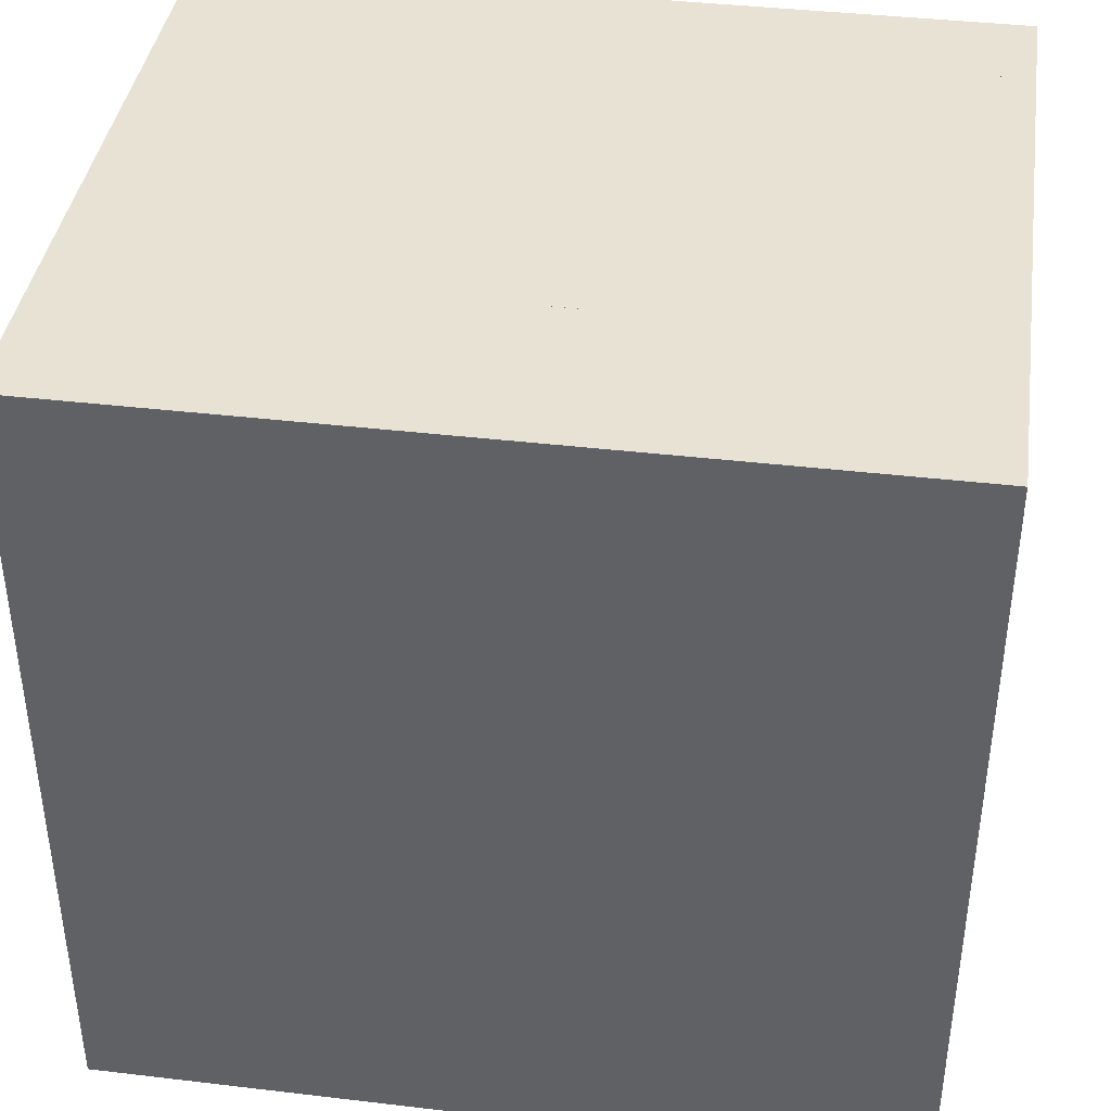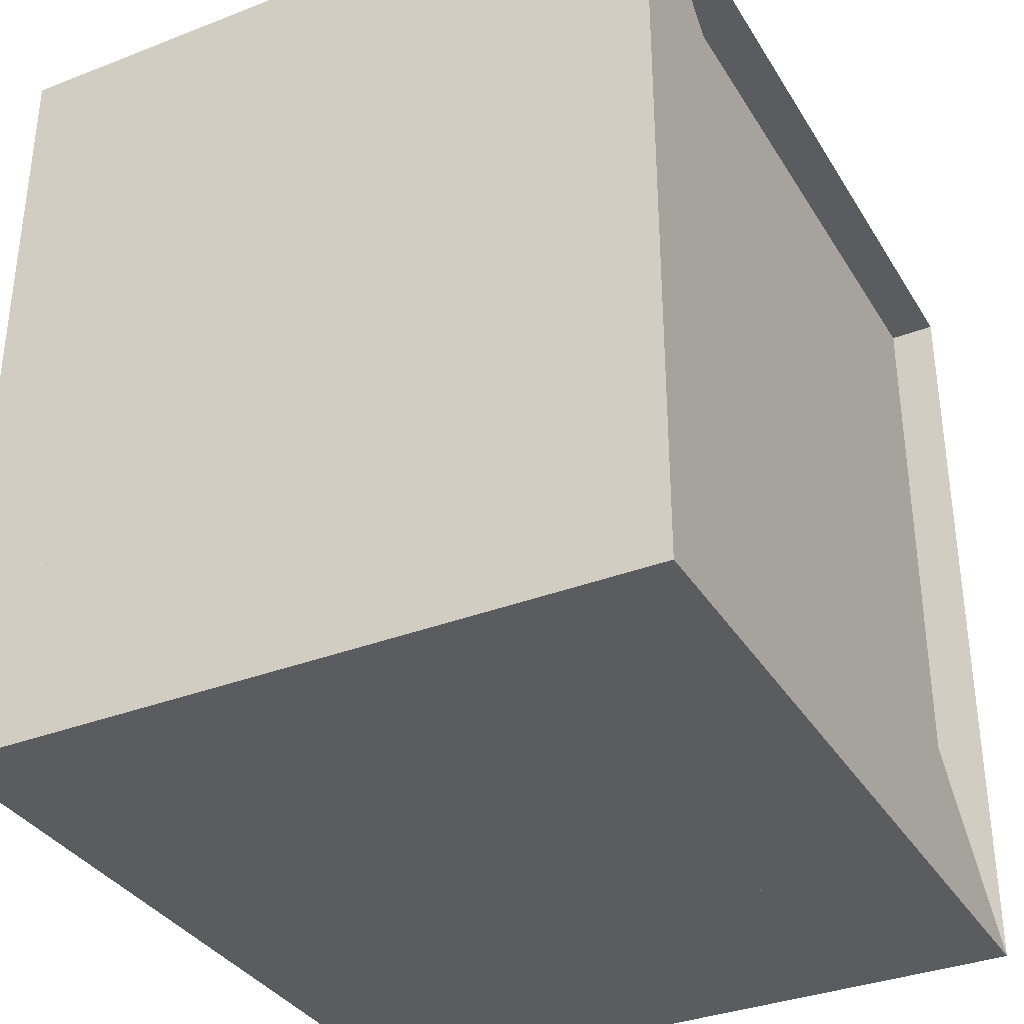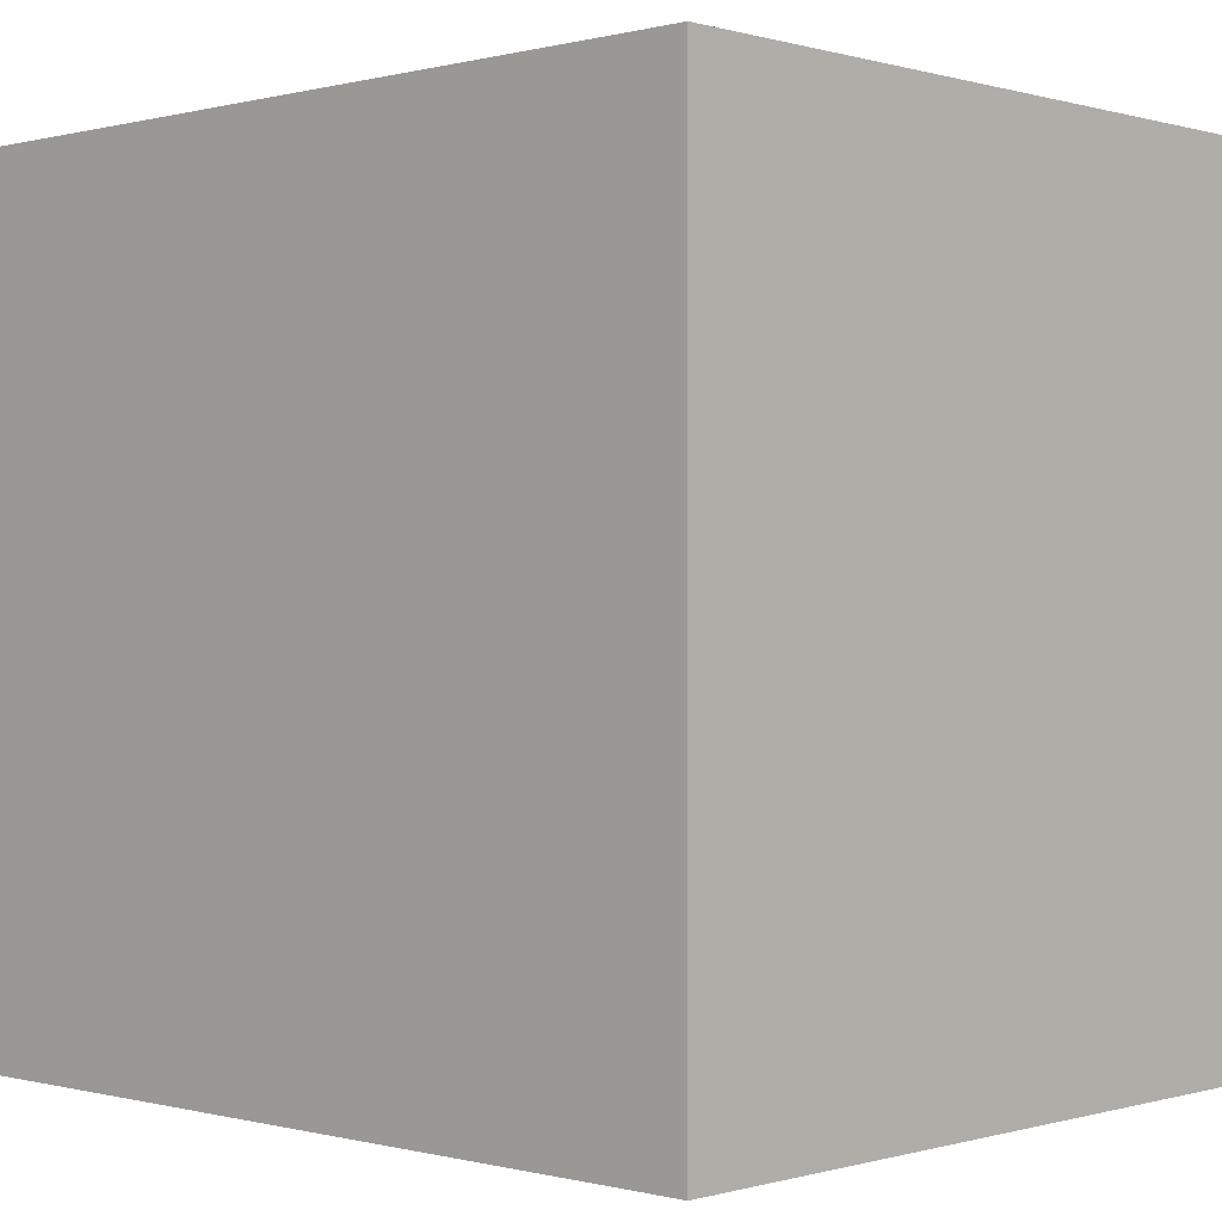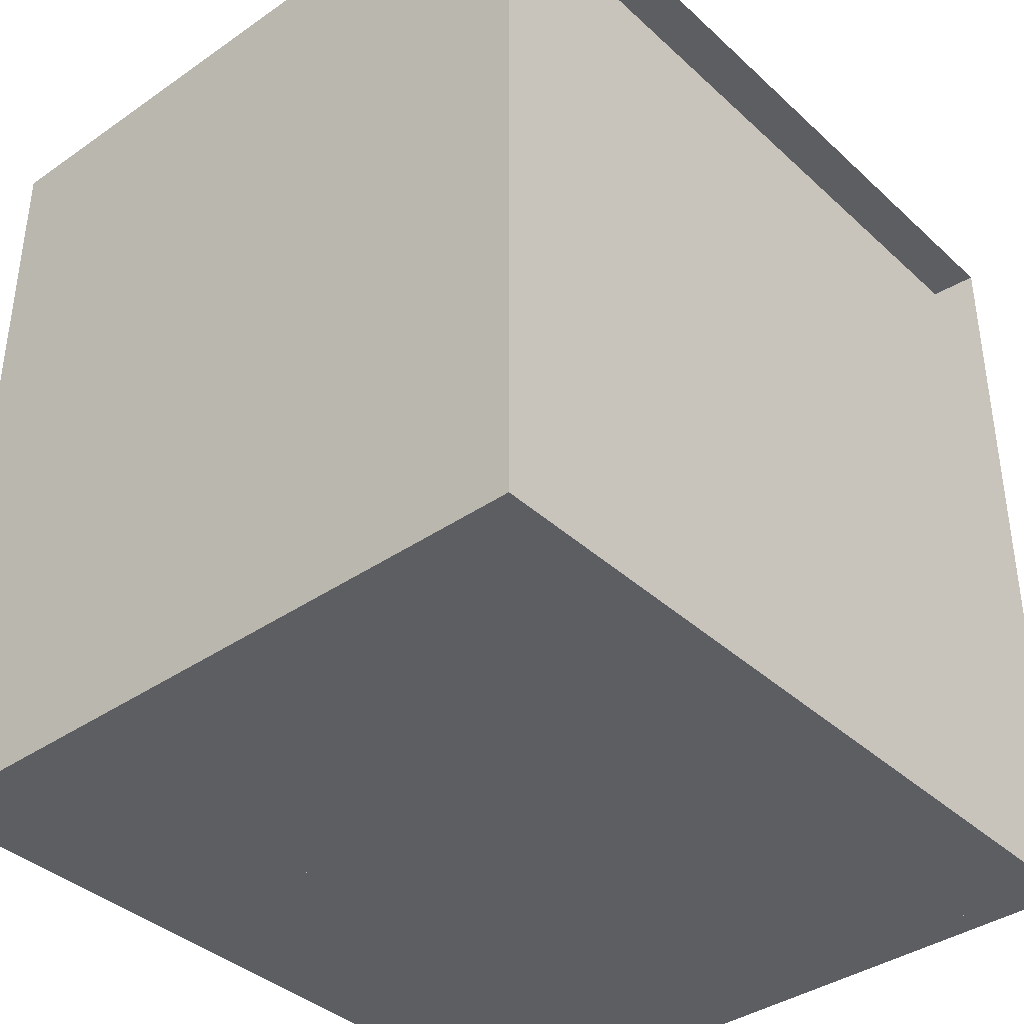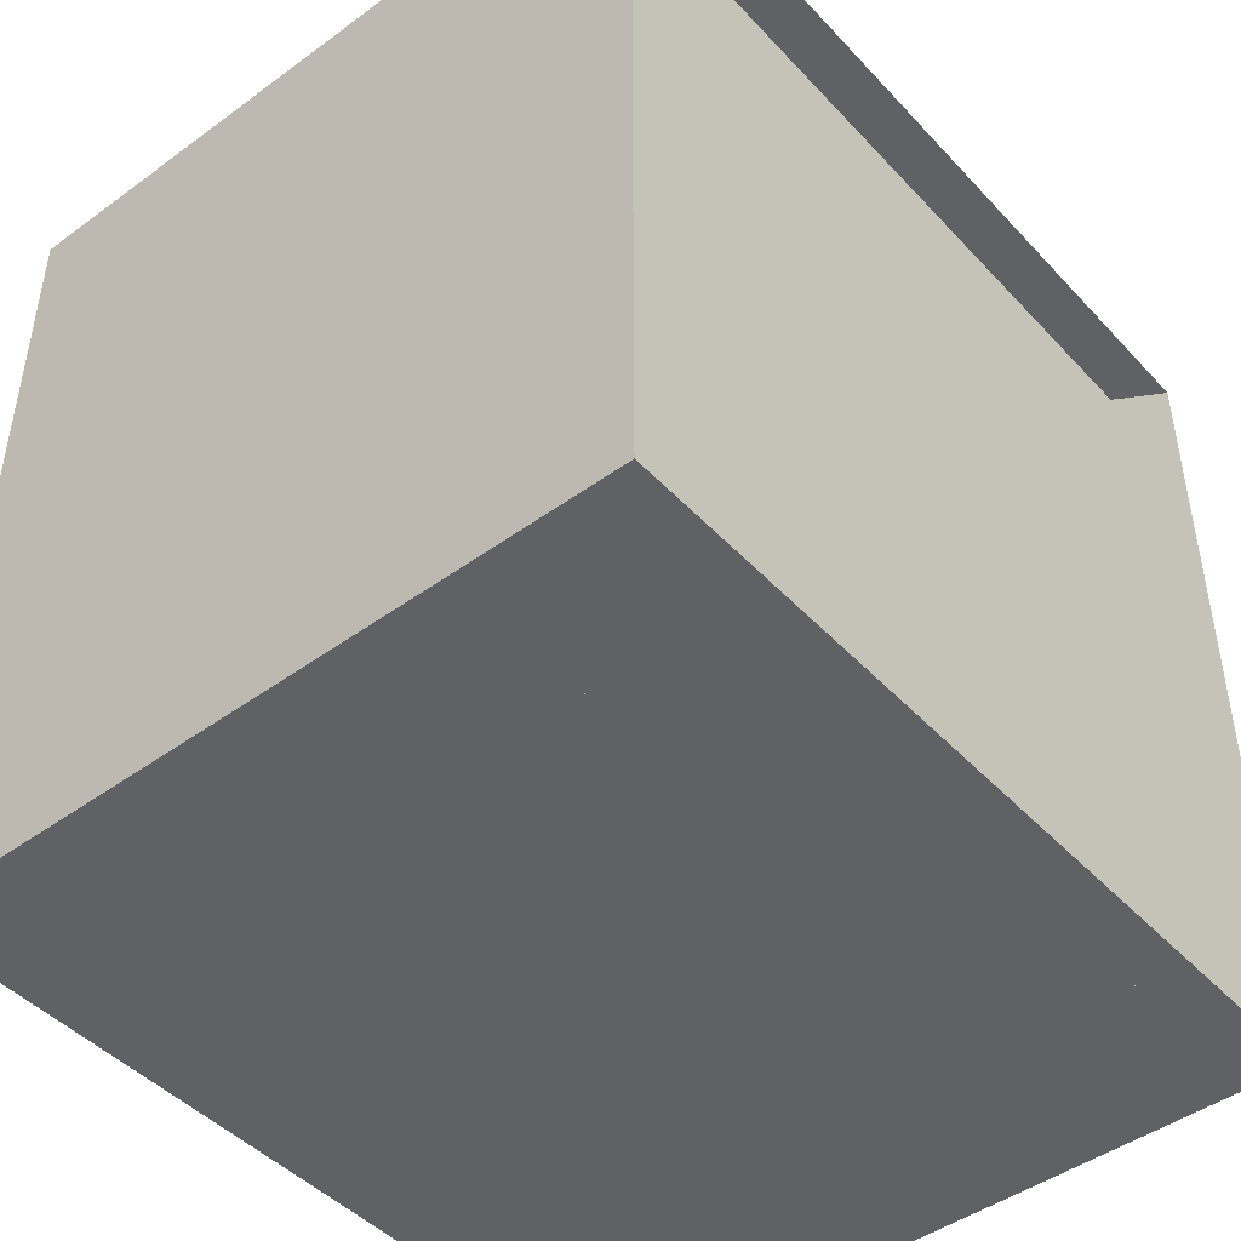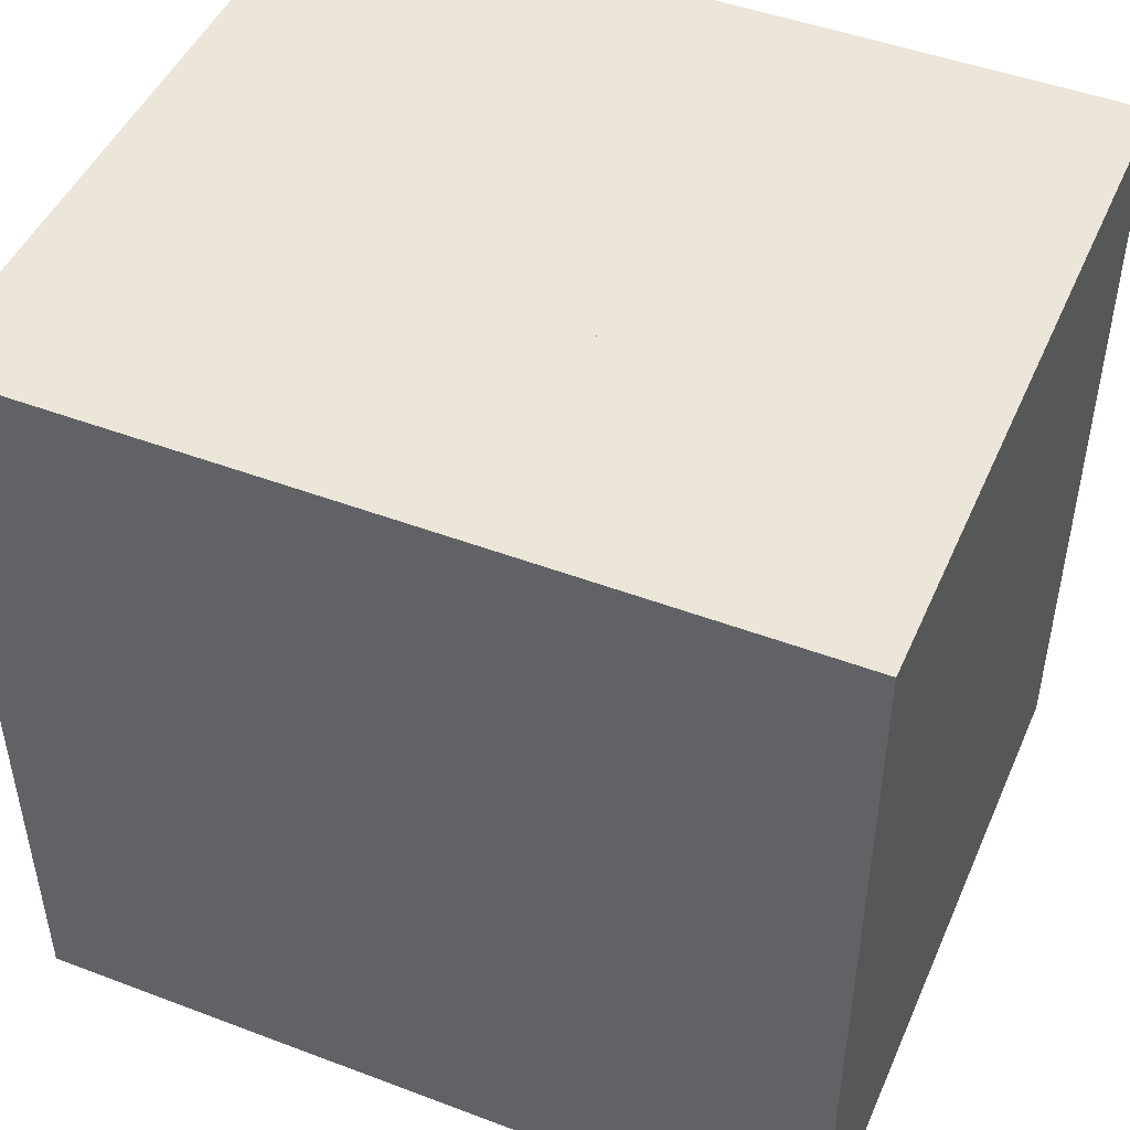
<metadata>
{"format":"obj","ext":"obj","renderer":"f3d","projection":"perspective","resolution":1024,"background":"white","views":[{"elev":39.9,"azim":98.3,"up":"+Z"},{"elev":-34.7,"azim":-152.6,"up":"+Y"},{"elev":-0.0,"azim":133.5,"up":"+Z"},{"elev":-38.4,"azim":-138.9,"up":"+Z"},{"elev":-45.9,"azim":-140.1,"up":"+Z"},{"elev":47.4,"azim":-66.9,"up":"+Y"}]}
</metadata>
<code>
v 0 -1 -1
v 0 -1 1
v 0 1 1
v 0 1 -1
v 0.1159 -1 -1
v 0.1159 -1 1
v 0.1159 1 1
v 0.1159 1 -1
v 0.2427 -1 -1
v 0.2427 -1 1
v 0.2427 1 1
v 0.2427 1 -1
v 0.3994 -1 -1
v 0.3994 -1 1
v 0.3994 1 1
v 0.3994 1 -1
v 0.606 -1 -1
v 0.606 -1 1
v 0.606 1 1
v 0.606 1 -1
v 0.8472 -1 -1
v 0.8472 -1 1
v 0.8472 1 1
v 0.8472 1 -1
v 1.071 -1 -1
v 1.071 -1 1
v 1.071 1 1
v 1.071 1 -1
v 1.283 -1 -1
v 1.283 -1 1
v 1.283 1 1
v 1.283 1 -1
v 1.516 -1 -1
v 1.516 -1 1
v 1.516 1 1
v 1.516 1 -1
v 1.729 -1 -1
v 1.729 -1 1
v 1.729 1 1
v 1.729 1 -1
f 1 2 4 5
f 5 6 7 8
f 5 6 2 1
f 6 7 3 2
f 7 8 4 3
f 8 5 1 4
f 9 10 11 12
f 9 10 6 5
f 10 11 7 6
f 11 12 8 7
f 12 9 5 8
f 13 14 15 16
f 13 14 10 9
f 14 15 11 10
f 15 16 12 11
f 16 13 9 12
f 17 18 19 20
f 17 18 14 13
f 18 19 15 14
f 19 20 16 15
f 20 17 13 16
f 21 22 23 24
f 21 22 18 17
f 22 23 19 18
f 23 24 20 19
f 24 21 17 20
f 25 26 27 28
f 25 26 22 21
f 26 27 23 22
f 27 28 24 23
f 28 25 21 24
f 29 30 31 32
f 29 30 26 25
f 30 31 27 26
f 31 32 28 27
f 32 29 25 28
f 33 34 35 36
f 33 34 30 29
f 34 35 31 30
f 35 36 32 31
f 36 33 29 32
f 37 38 39 40
f 37 38 34 33
f 38 39 35 34
f 39 40 36 35
f 40 37 33 36

</code>
